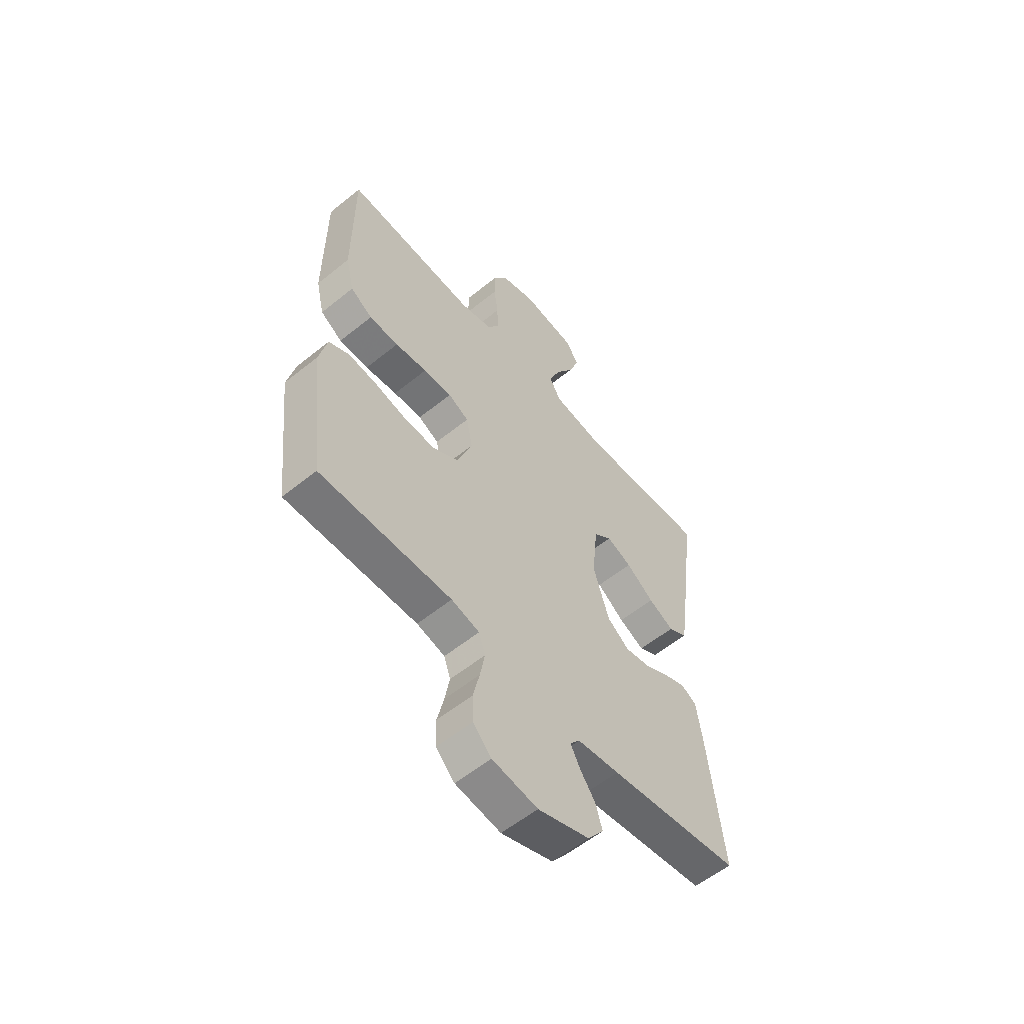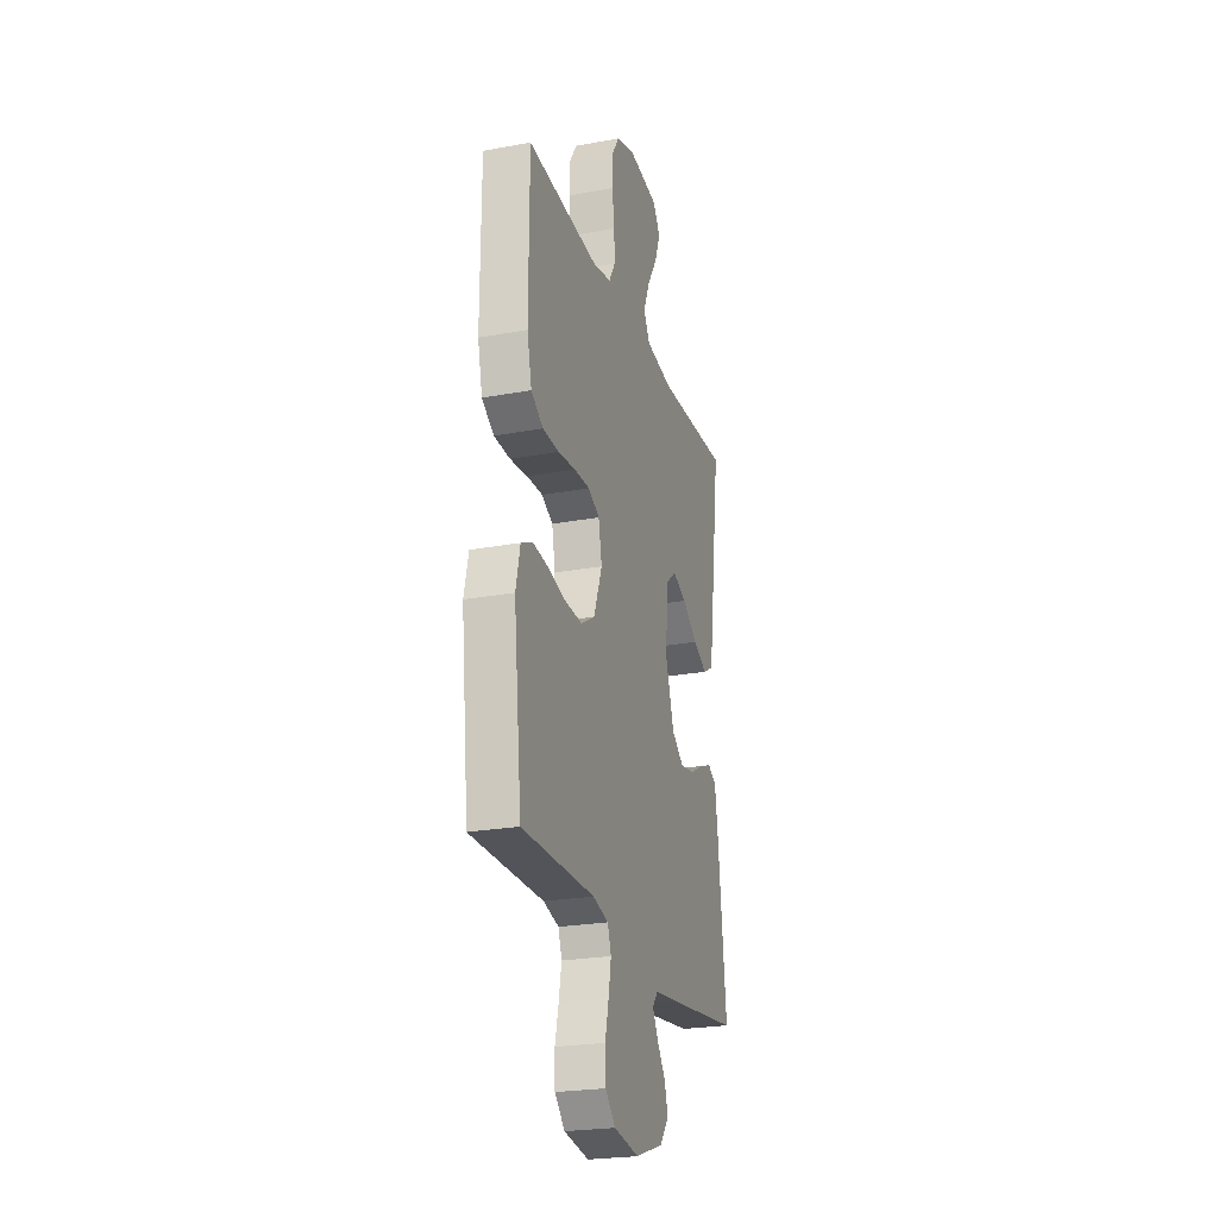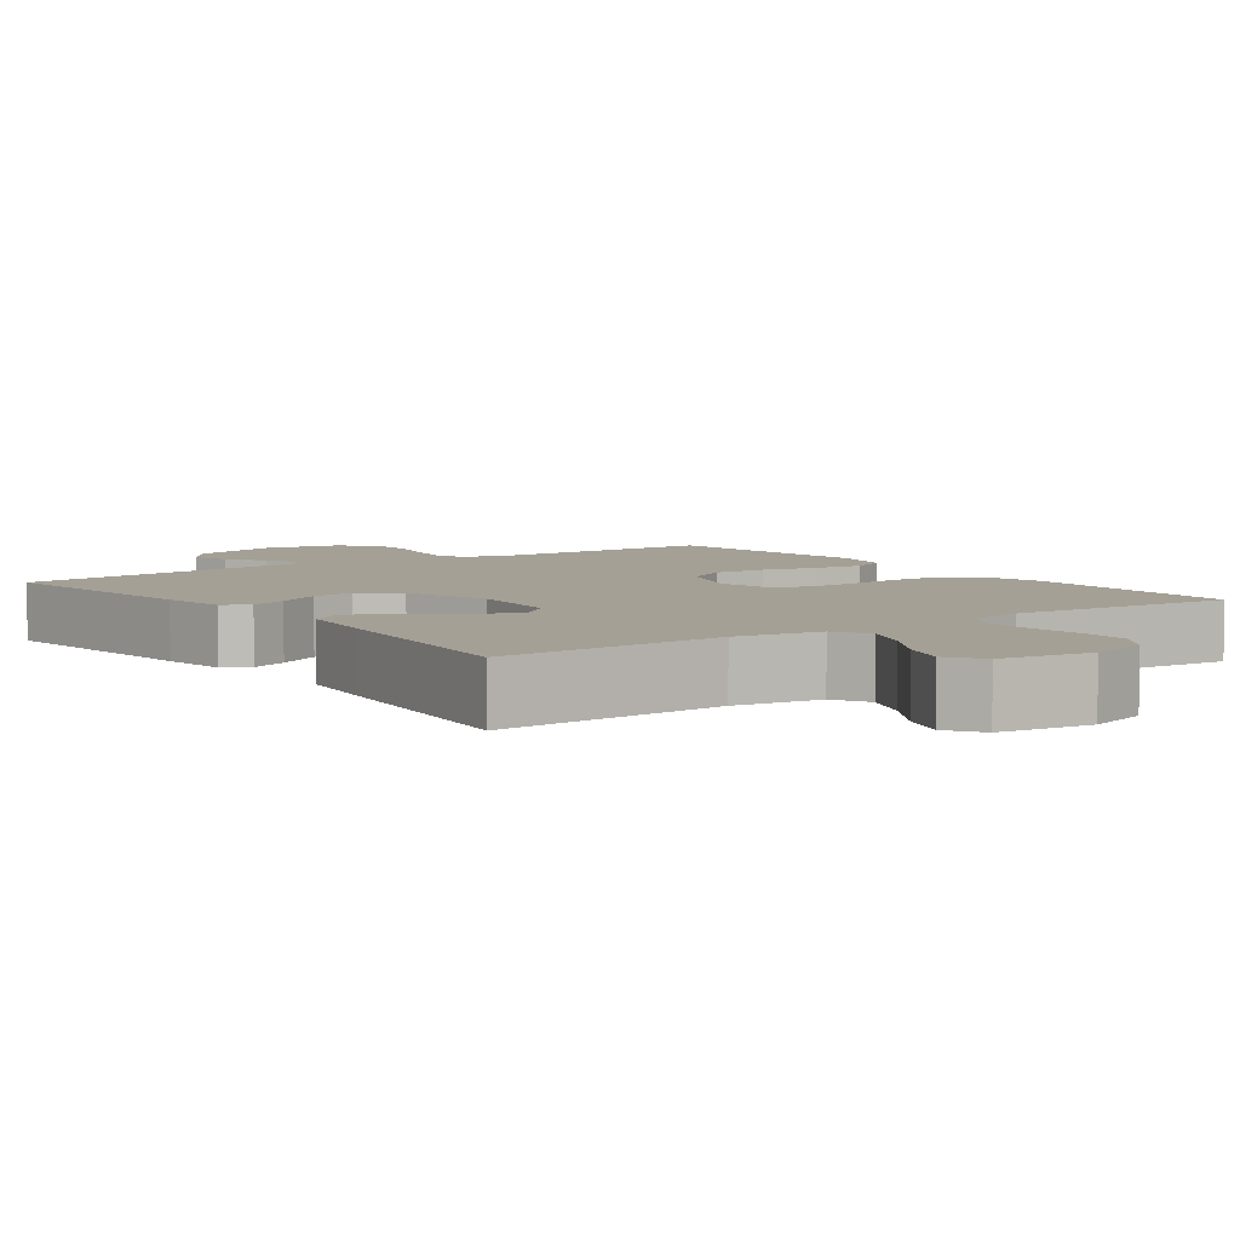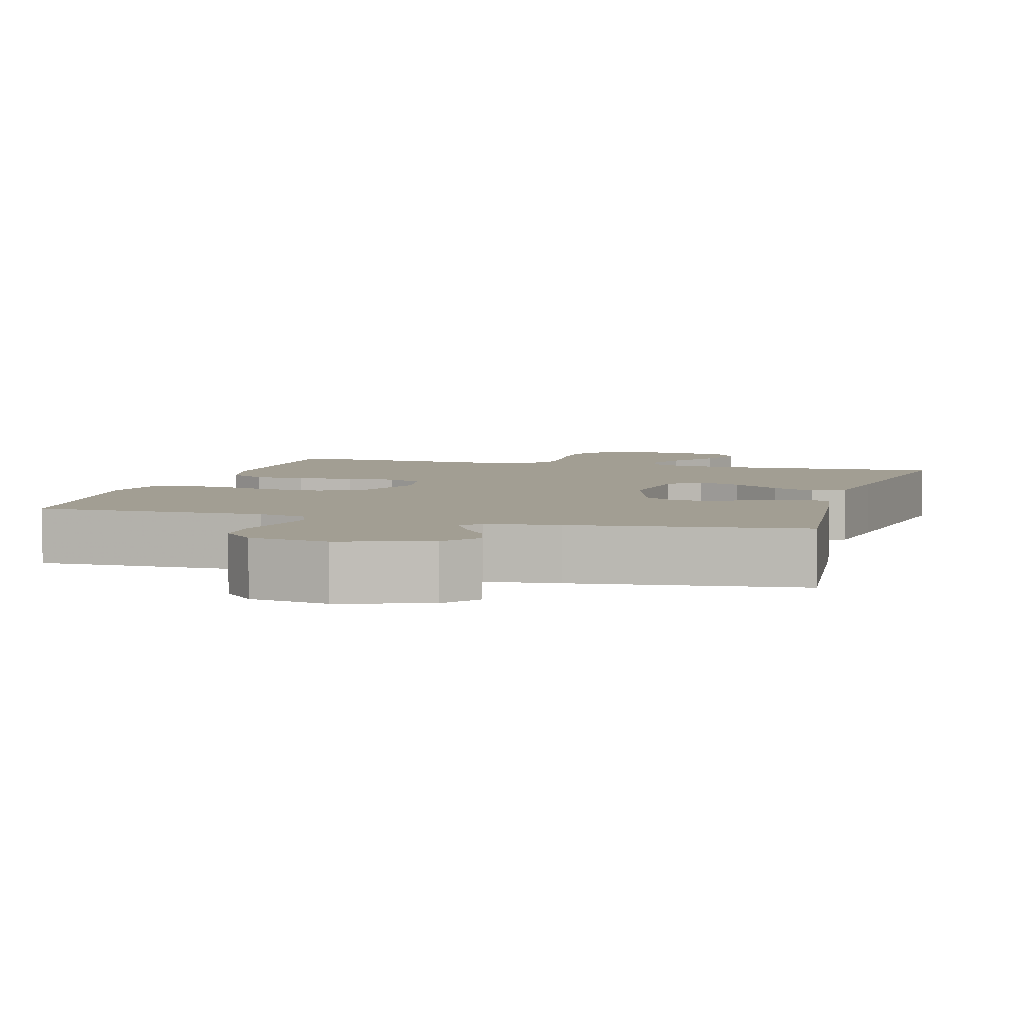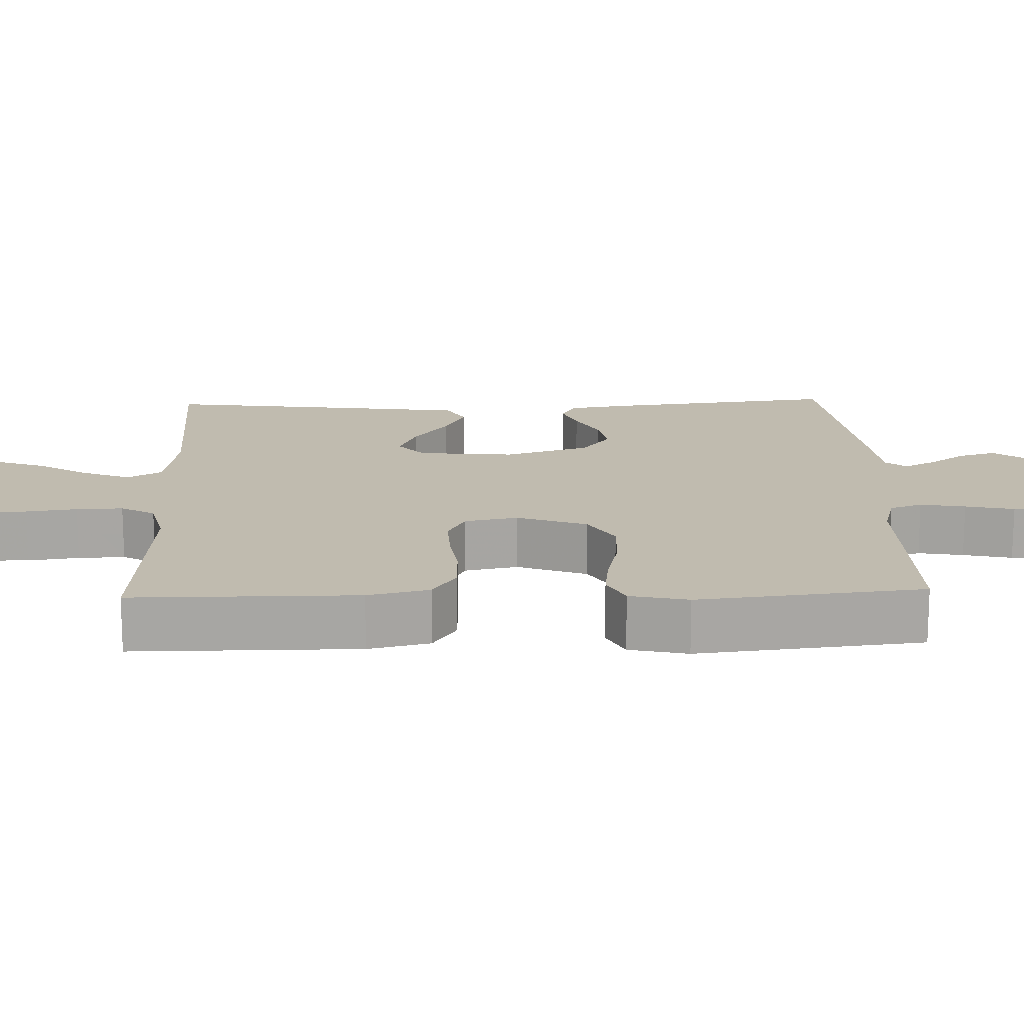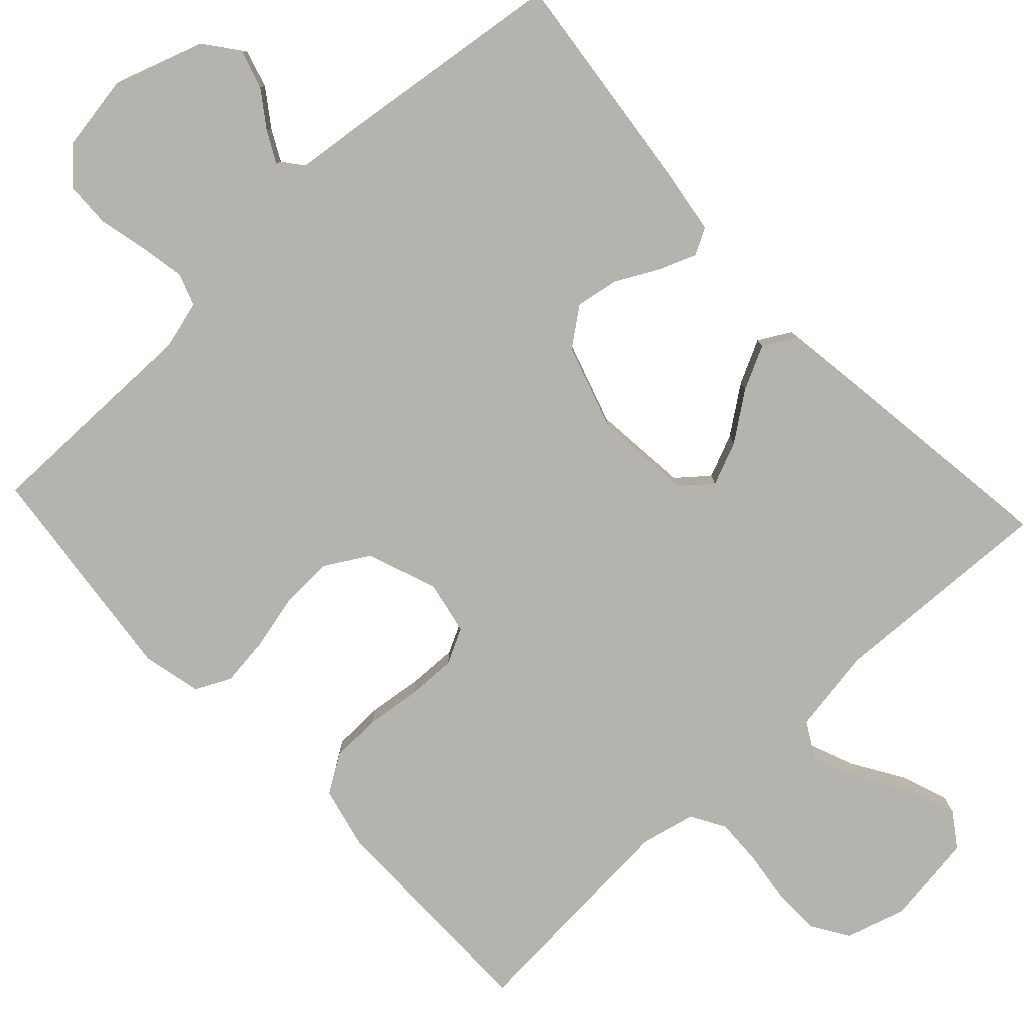
<metadata>
{"format":"obj","ext":"obj","renderer":"f3d","projection":"perspective","resolution":1024,"background":"white","views":[{"elev":-57.4,"azim":130.1,"up":"+Z"},{"elev":-24.0,"azim":107.1,"up":"+Z"},{"elev":5.7,"azim":-35.9,"up":"+Y"},{"elev":5.0,"azim":-164.1,"up":"+Y"},{"elev":16.1,"azim":88.0,"up":"+Y"},{"elev":-80.0,"azim":-137.0,"up":"+Y"}]}
</metadata>
<code>
v -0.5 0.07 0.5
v -0.2 0.07 0.487
v -0.087 0.07 0.505
v -0.061 0.07 0.551
v -0.087 0.07 0.615
v -0.129 0.07 0.683
v -0.152 0.07 0.746
v -0.121 0.07 0.791
v 0 0.07 0.808
v 0.08 0.07 0.784
v 0.111 0.07 0.735
v 0.112 0.07 0.671
v 0.103 0.07 0.603
v 0.101 0.07 0.541
v 0.127 0.07 0.496
v 0.2 0.07 0.479
v 0.5 0.07 0.5
v 0.501 0.07 0.2
v 0.482 0.07 0.118
v 0.432 0.07 0.086
v 0.365 0.07 0.084
v 0.292 0.07 0.093
v 0.227 0.07 0.095
v 0.18 0.07 0.071
v 0.166 0.07 0
v 0.201 0.07 -0.093
v 0.259 0.07 -0.127
v 0.33 0.07 -0.124
v 0.403 0.07 -0.107
v 0.468 0.07 -0.099
v 0.515 0.07 -0.122
v 0.533 0.07 -0.2
v 0.5 0.07 -0.5
v 0.2 0.07 -0.499
v 0.136 0.07 -0.516
v 0.121 0.07 -0.559
v 0.132 0.07 -0.619
v 0.147 0.07 -0.684
v 0.145 0.07 -0.744
v 0.103 0.07 -0.787
v 0 0.07 -0.804
v -0.117 0.07 -0.765
v -0.153 0.07 -0.718
v -0.138 0.07 -0.667
v -0.104 0.07 -0.619
v -0.082 0.07 -0.577
v -0.104 0.07 -0.549
v -0.2 0.07 -0.538
v -0.5 0.07 -0.5
v -0.466 0.07 -0.2
v -0.453 0.07 -0.112
v -0.418 0.07 -0.093
v -0.369 0.07 -0.112
v -0.312 0.07 -0.142
v -0.255 0.07 -0.152
v -0.205 0.07 -0.114
v -0.169 0.07 0
v -0.182 0.07 0.128
v -0.223 0.07 0.162
v -0.28 0.07 0.138
v -0.343 0.07 0.092
v -0.401 0.07 0.063
v -0.444 0.07 0.087
v -0.46 0.07 0.2
v -0.5 0 0.5
v -0.2 0 0.487
v -0.087 0 0.505
v -0.061 0 0.551
v -0.087 0 0.615
v -0.129 0 0.683
v -0.152 0 0.746
v -0.121 0 0.791
v 0 0 0.808
v 0.08 0 0.784
v 0.111 0 0.735
v 0.112 0 0.671
v 0.103 0 0.603
v 0.101 0 0.541
v 0.127 0 0.496
v 0.2 0 0.479
v 0.5 0 0.5
v 0.501 0 0.2
v 0.482 0 0.118
v 0.432 0 0.086
v 0.365 0 0.084
v 0.292 0 0.093
v 0.227 0 0.095
v 0.18 0 0.071
v 0.166 0 0
v 0.201 0 -0.093
v 0.259 0 -0.127
v 0.33 0 -0.124
v 0.403 0 -0.107
v 0.468 0 -0.099
v 0.515 0 -0.122
v 0.533 0 -0.2
v 0.5 0 -0.5
v 0.2 0 -0.499
v 0.136 0 -0.516
v 0.121 0 -0.559
v 0.132 0 -0.619
v 0.147 0 -0.684
v 0.145 0 -0.744
v 0.103 0 -0.787
v 0 0 -0.804
v -0.117 0 -0.765
v -0.153 0 -0.718
v -0.138 0 -0.667
v -0.104 0 -0.619
v -0.082 0 -0.577
v -0.104 0 -0.549
v -0.2 0 -0.538
v -0.5 0 -0.5
v -0.466 0 -0.2
v -0.453 0 -0.112
v -0.418 0 -0.093
v -0.369 0 -0.112
v -0.312 0 -0.142
v -0.255 0 -0.152
v -0.205 0 -0.114
v -0.169 0 0
v -0.182 0 0.128
v -0.223 0 0.162
v -0.28 0 0.138
v -0.343 0 0.092
v -0.401 0 0.063
v -0.444 0 0.087
v -0.46 0 0.2
f 63 64 1 2
f 60 61 62 63
f 59 60 63 2
f 58 59 2 3
f 57 58 3 4
f 51 52 53 54
f 49 50 51 54
f 47 48 49 54
f 46 47 54 55
f 42 43 44 45
f 42 45 46
f 41 42 46
f 40 41 46
f 37 38 39 40
f 36 37 40 46
f 35 36 46 55
f 31 32 33 34
f 28 29 30 31
f 27 28 31 34
f 26 27 34 35
f 19 20 21 22
f 19 22 23
f 16 17 18 19
f 15 16 19 23
f 14 15 23 24
f 10 11 12 13
f 10 13 14
f 9 10 14
f 5 6 7 8
f 4 5 8 9
f 57 4 9 14
f 26 35 55 56
f 25 26 56 57
f 14 24 25 57
f 66 65 128 127
f 127 126 125 124
f 66 127 124 123
f 67 66 123 122
f 68 67 122 121
f 118 117 116 115
f 118 115 114 113
f 118 113 112 111
f 119 118 111 110
f 109 108 107 106
f 110 109 106
f 110 106 105
f 110 105 104
f 104 103 102 101
f 110 104 101 100
f 119 110 100 99
f 98 97 96 95
f 95 94 93 92
f 98 95 92 91
f 99 98 91 90
f 86 85 84 83
f 87 86 83
f 83 82 81 80
f 87 83 80 79
f 88 87 79 78
f 77 76 75 74
f 78 77 74
f 78 74 73
f 72 71 70 69
f 73 72 69 68
f 78 73 68 121
f 120 119 99 90
f 121 120 90 89
f 121 89 88 78
f 1 65 66 2
f 2 66 67 3
f 3 67 68 4
f 4 68 69 5
f 5 69 70 6
f 6 70 71 7
f 7 71 72 8
f 8 72 73 9
f 9 73 74 10
f 10 74 75 11
f 11 75 76 12
f 12 76 77 13
f 13 77 78 14
f 14 78 79 15
f 15 79 80 16
f 16 80 81 17
f 17 81 82 18
f 18 82 83 19
f 19 83 84 20
f 20 84 85 21
f 21 85 86 22
f 22 86 87 23
f 23 87 88 24
f 24 88 89 25
f 25 89 90 26
f 26 90 91 27
f 27 91 92 28
f 28 92 93 29
f 29 93 94 30
f 30 94 95 31
f 31 95 96 32
f 32 96 97 33
f 33 97 98 34
f 34 98 99 35
f 35 99 100 36
f 36 100 101 37
f 37 101 102 38
f 38 102 103 39
f 39 103 104 40
f 40 104 105 41
f 41 105 106 42
f 42 106 107 43
f 43 107 108 44
f 44 108 109 45
f 45 109 110 46
f 46 110 111 47
f 47 111 112 48
f 48 112 113 49
f 49 113 114 50
f 50 114 115 51
f 51 115 116 52
f 52 116 117 53
f 53 117 118 54
f 54 118 119 55
f 55 119 120 56
f 56 120 121 57
f 57 121 122 58
f 58 122 123 59
f 59 123 124 60
f 60 124 125 61
f 61 125 126 62
f 62 126 127 63
f 63 127 128 64
f 64 128 65 1

</code>
